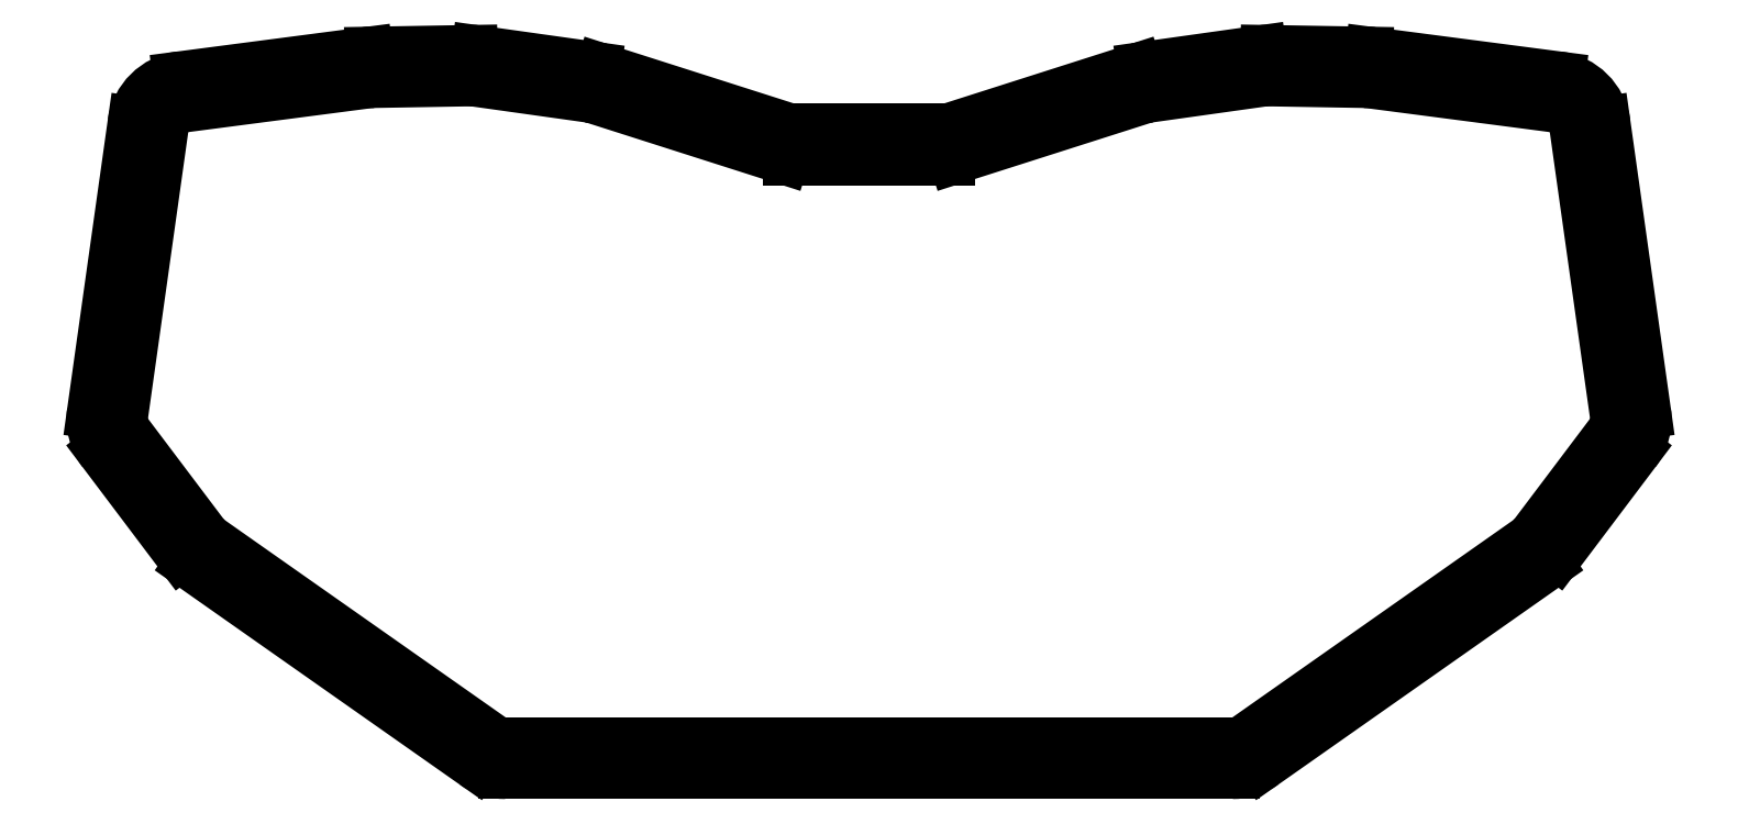
<metadata>
{"format":"dxf","ext":"dxf","renderer":"ezdxf+matplotlib","layout":"modelspace","background":"white","min_lineweight":24,"dpi":150}
</metadata>
<code>
0
SECTION
2
ENTITIES
0
LINE
8
0
10
281
20
-198.9
11
143.7
21
-198.9
0
ARC
8
0
10
143.7
20
-188.9
40
10
50
234.9
51
270
0
LINE
8
0
10
138
20
-197
11
84.64
21
-159.5
0
ARC
8
0
10
87.52
20
-155.5
40
5
50
234.9
51
234.9
0
ARC
8
0
10
90.39
20
-151.4
40
10
50
217
51
234.9
0
LINE
8
0
10
82.41
20
-157.4
11
67.96
21
-138.2
0
ARC
8
0
10
71.95
20
-135.2
40
5
50
217
51
217
0
ARC
8
0
10
75.94
20
-132.2
40
10
50
172
51
217
0
LINE
8
0
10
66.04
20
-130.8
11
73.68
21
-76.4
0
ARC
8
0
10
83.59
20
-77.8
40
10
50
97.45
51
172
0
LINE
8
0
10
82.29
20
-67.88
11
117.3
21
-63.3
0
ARC
8
0
10
118.6
20
-73.22
40
10
50
90.97
51
97.45
0
LINE
8
0
10
118.5
20
-63.22
11
137
21
-62.9
0
ARC
8
0
10
137.2
20
-72.9
40
10
50
82
51
90.97
0
LINE
8
0
10
138.6
20
-63
11
160.3
21
-66.06
0
ARC
8
0
10
159
20
-75.96
40
10
50
72.29
51
82
0
LINE
8
0
10
162
20
-66.43
11
197.6
21
-77.79
0
ARC
8
0
10
196.1
20
-82.56
40
5
50
432.3
51
432.3
0
LINE
8
0
10
197.6
20
-77.79
11
227.2
21
-77.79
0
ARC
8
0
10
228.7
20
-82.56
40
5
50
467.7
51
467.7
0
LINE
8
0
10
227.2
20
-77.79
11
262.8
21
-66.43
0
ARC
8
0
10
265.8
20
-75.96
40
10
50
98
51
107.7
0
LINE
8
0
10
264.4
20
-66.06
11
286.2
21
-63
0
ARC
8
0
10
287.6
20
-72.9
40
10
50
89.03
51
98
0
LINE
8
0
10
287.7
20
-62.9
11
306.3
21
-63.22
0
ARC
8
0
10
306.1
20
-73.22
40
10
50
82.55
51
89.03
0
LINE
8
0
10
307.4
20
-63.3
11
342.5
21
-67.88
0
ARC
8
0
10
341.2
20
-77.8
40
10
50
8
51
82.55
0
LINE
8
0
10
351.1
20
-76.4
11
358.7
21
-130.8
0
ARC
8
0
10
348.8
20
-132.2
40
10
50
323
51
368
0
LINE
8
0
10
356.8
20
-138.2
11
342.3
21
-157.4
0
ARC
8
0
10
334.4
20
-151.4
40
10
50
305.1
51
323
0
ARC
8
0
10
337.2
20
-155.5
40
5
50
305.1
51
305.1
0
LINE
8
0
10
340.1
20
-159.5
11
286.8
21
-197
0
ARC
8
0
10
281
20
-188.9
40
10
50
270
51
305.1
0
LINE
8
0
10
281
20
-193.9
11
143.7
21
-193.9
0
LINE
8
0
10
140.9
20
-192.9
11
87.52
21
-155.5
0
LINE
8
0
10
86.4
20
-154.4
11
71.95
21
-135.2
0
LINE
8
0
10
70.99
20
-131.5
11
78.64
21
-77.1
0
LINE
8
0
10
82.94
20
-72.84
11
118
21
-68.26
0
LINE
8
0
10
118.5
20
-68.22
11
137.1
21
-67.9
0
LINE
8
0
10
137.9
20
-67.95
11
159.6
21
-71.01
0
LINE
8
0
10
160.5
20
-71.2
11
196.1
21
-82.56
0
LINE
8
0
10
197.6
20
-82.79
11
227.2
21
-82.79
0
LINE
8
0
10
228.7
20
-82.56
11
264.3
21
-71.2
0
LINE
8
0
10
265.1
20
-71.01
11
286.9
21
-67.95
0
LINE
8
0
10
287.7
20
-67.9
11
306.2
21
-68.22
0
LINE
8
0
10
306.8
20
-68.26
11
341.8
21
-72.84
0
LINE
8
0
10
346.1
20
-77.1
11
353.8
21
-131.5
0
LINE
8
0
10
352.8
20
-135.2
11
338.4
21
-154.4
0
LINE
8
0
10
337.2
20
-155.5
11
283.9
21
-192.9
0
ARC
8
0
10
143.7
20
-188.9
40
5
50
234.9
51
270
0
ARC
8
0
10
90.39
20
-151.4
40
5
50
217
51
234.9
0
ARC
8
0
10
75.94
20
-132.2
40
5
50
172
51
217
0
ARC
8
0
10
83.59
20
-77.8
40
5
50
97.45
51
172
0
ARC
8
0
10
118.6
20
-73.22
40
5
50
90.97
51
97.45
0
ARC
8
0
10
137.2
20
-72.9
40
5
50
82
51
90.97
0
ARC
8
0
10
159
20
-75.96
40
5
50
72.29
51
82
0
ARC
8
0
10
197.6
20
-77.79
40
5
50
252.3
51
270
0
ARC
8
0
10
227.2
20
-77.79
40
5
50
270
51
287.7
0
ARC
8
0
10
265.8
20
-75.96
40
5
50
98
51
107.7
0
ARC
8
0
10
287.6
20
-72.9
40
5
50
89.03
51
98
0
ARC
8
0
10
306.1
20
-73.22
40
5
50
82.55
51
89.03
0
ARC
8
0
10
341.2
20
-77.8
40
5
50
8
51
82.55
0
ARC
8
0
10
348.8
20
-132.2
40
5
50
323
51
8
0
ARC
8
0
10
334.4
20
-151.4
40
5
50
305.1
51
323
0
ARC
8
0
10
281
20
-188.9
40
5
50
270
51
305.1
0
ENDSEC
0
EOF

</code>
